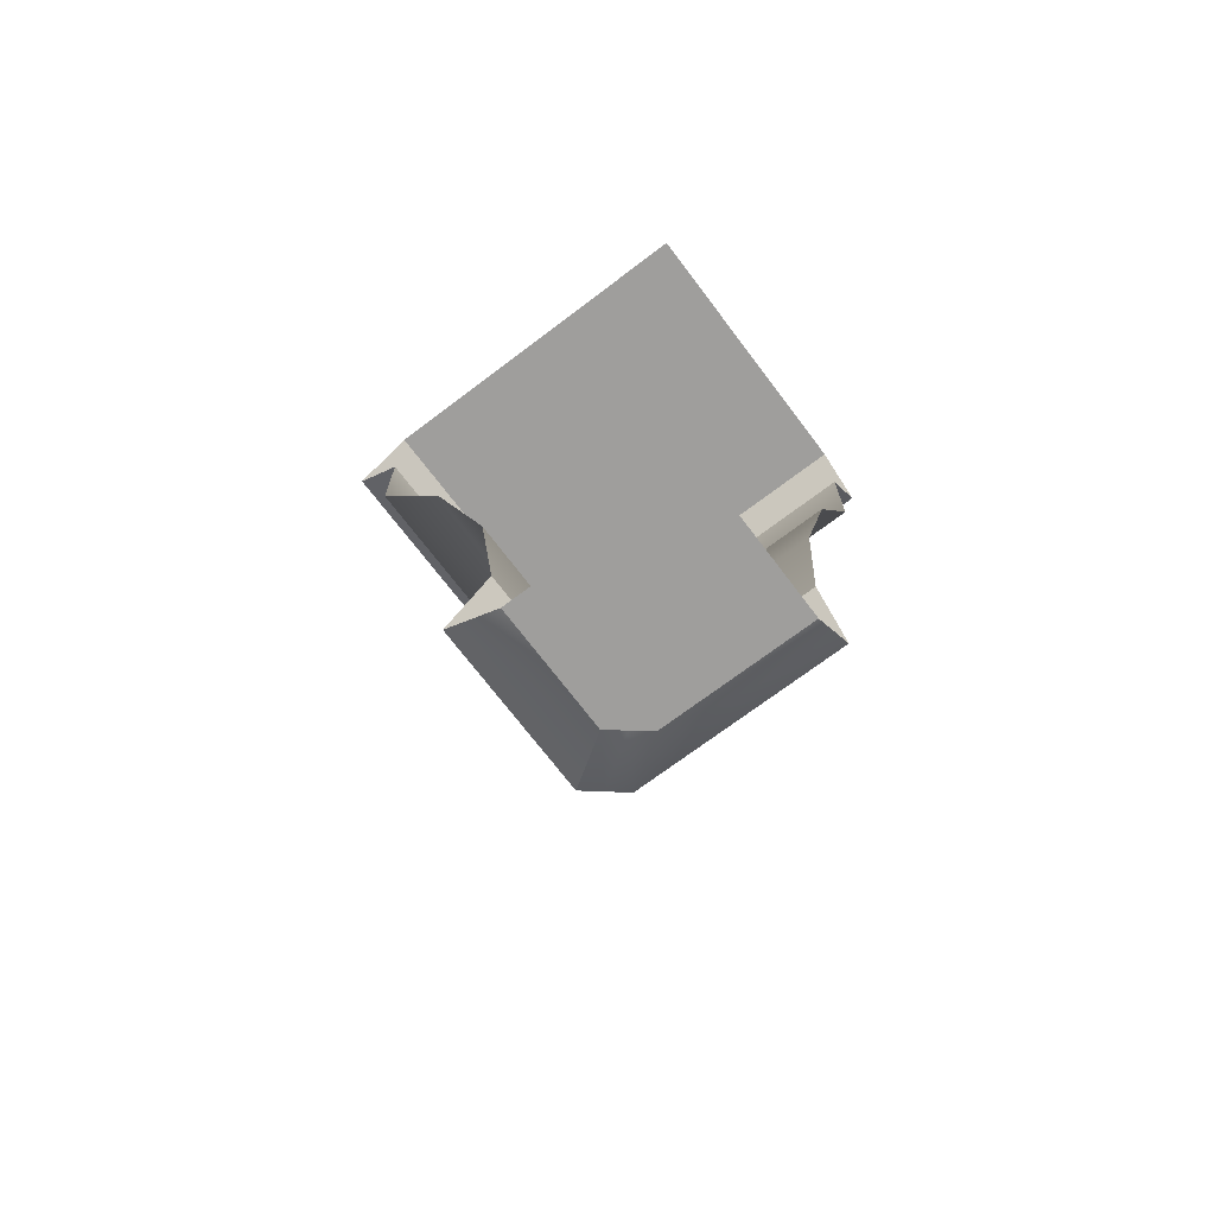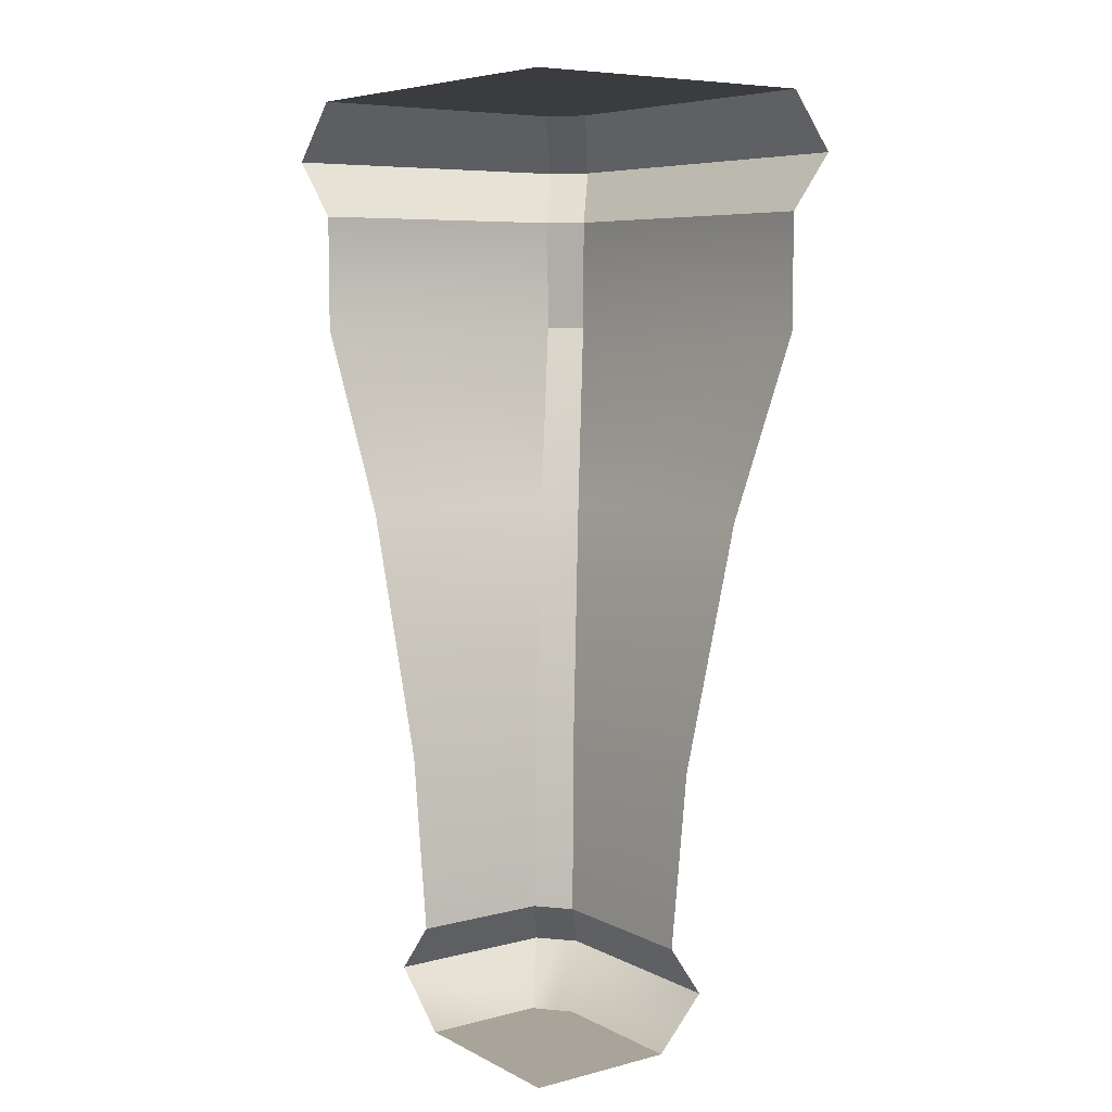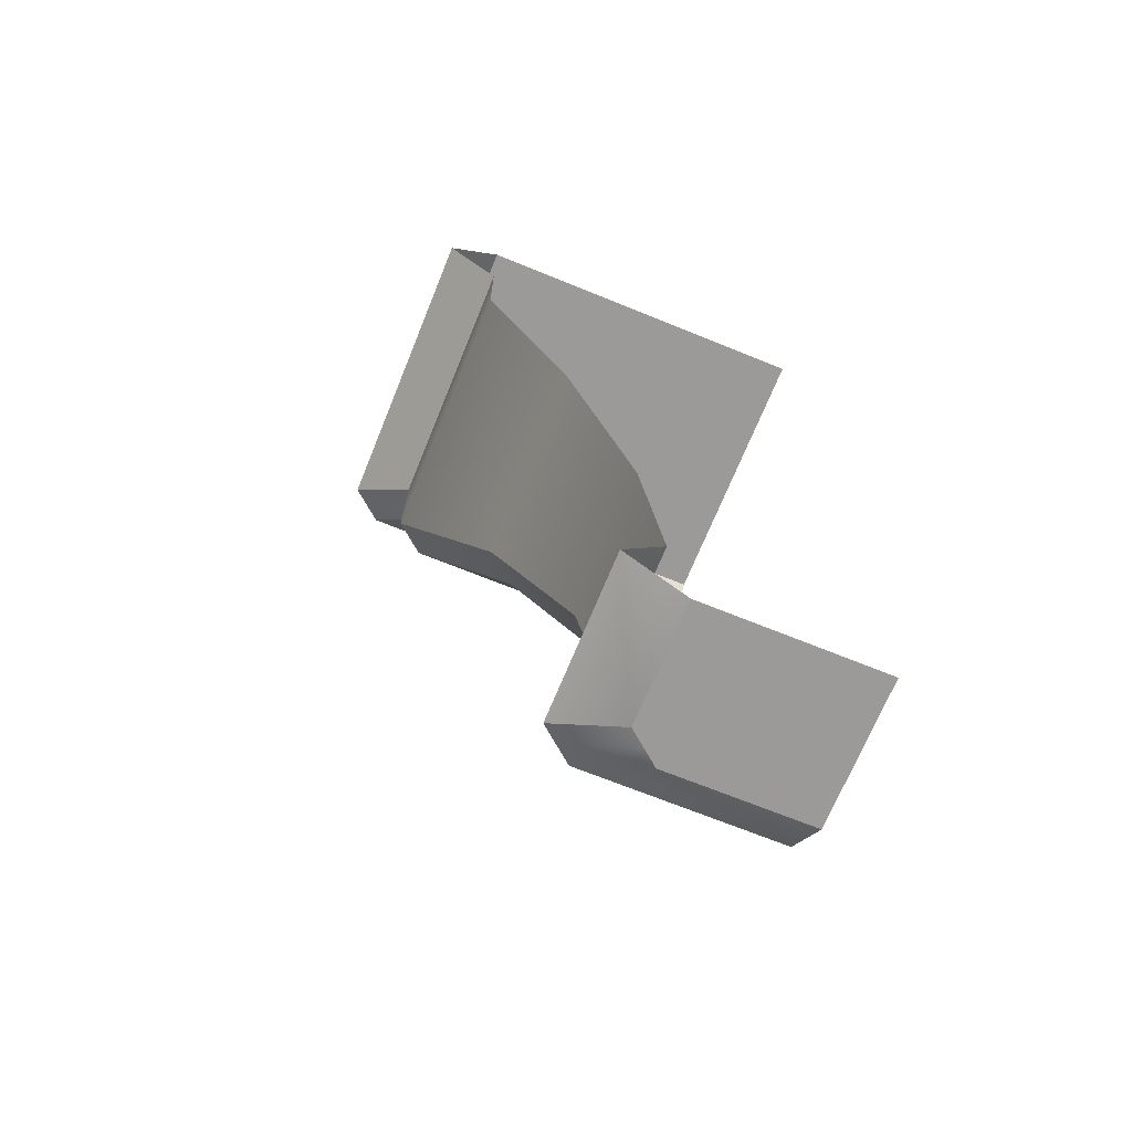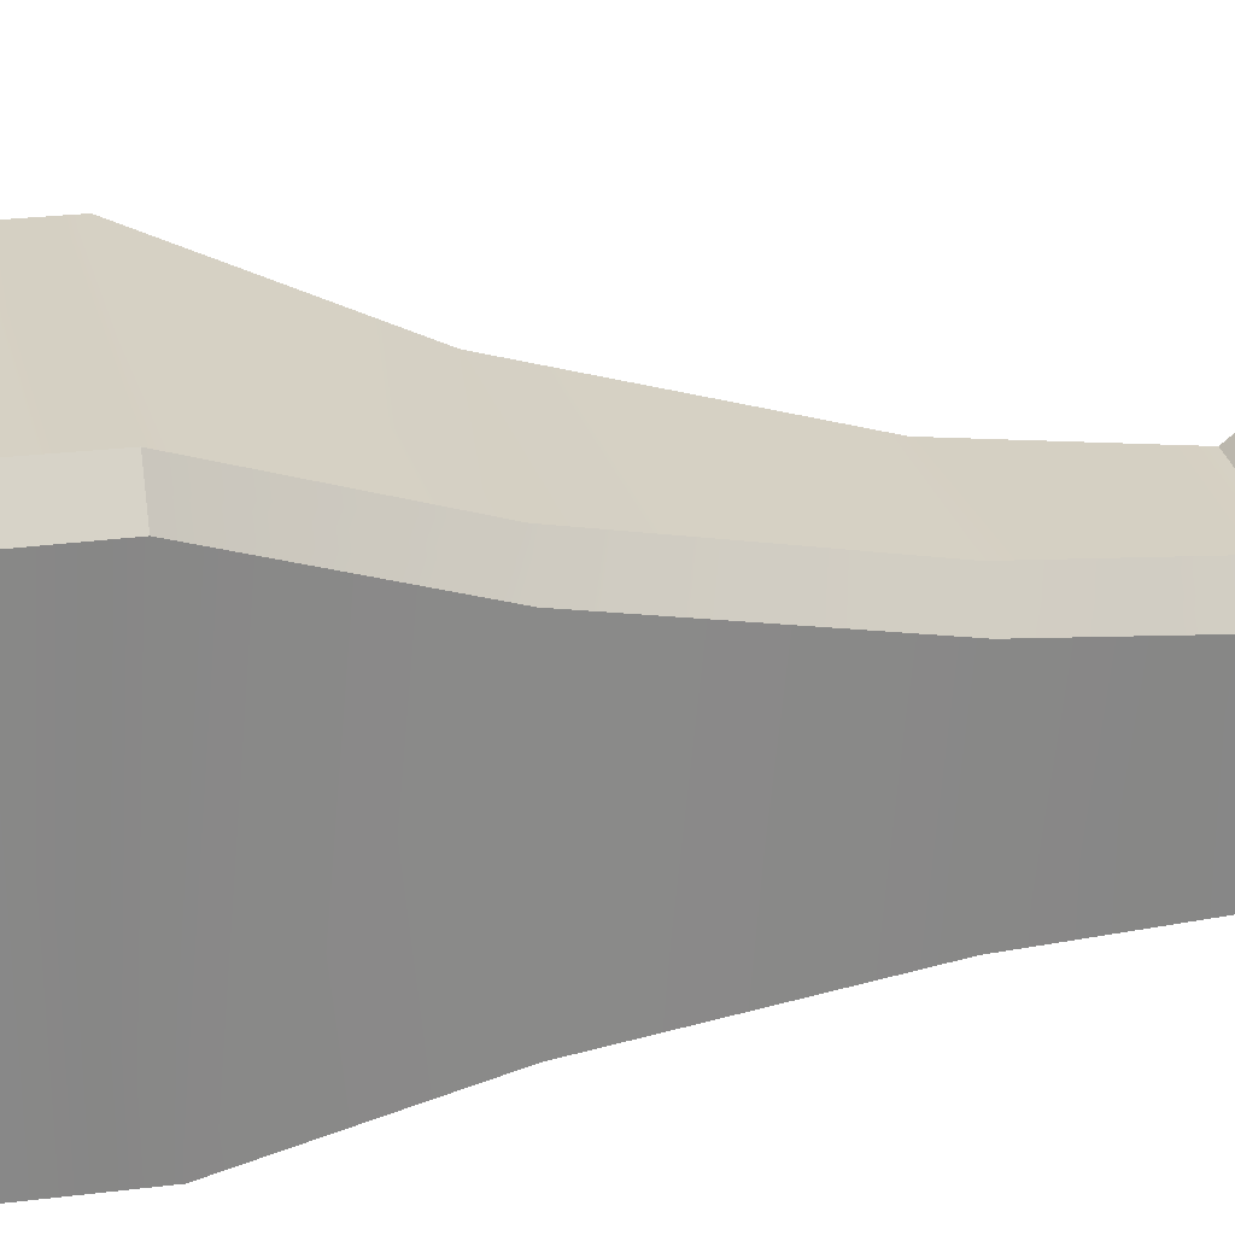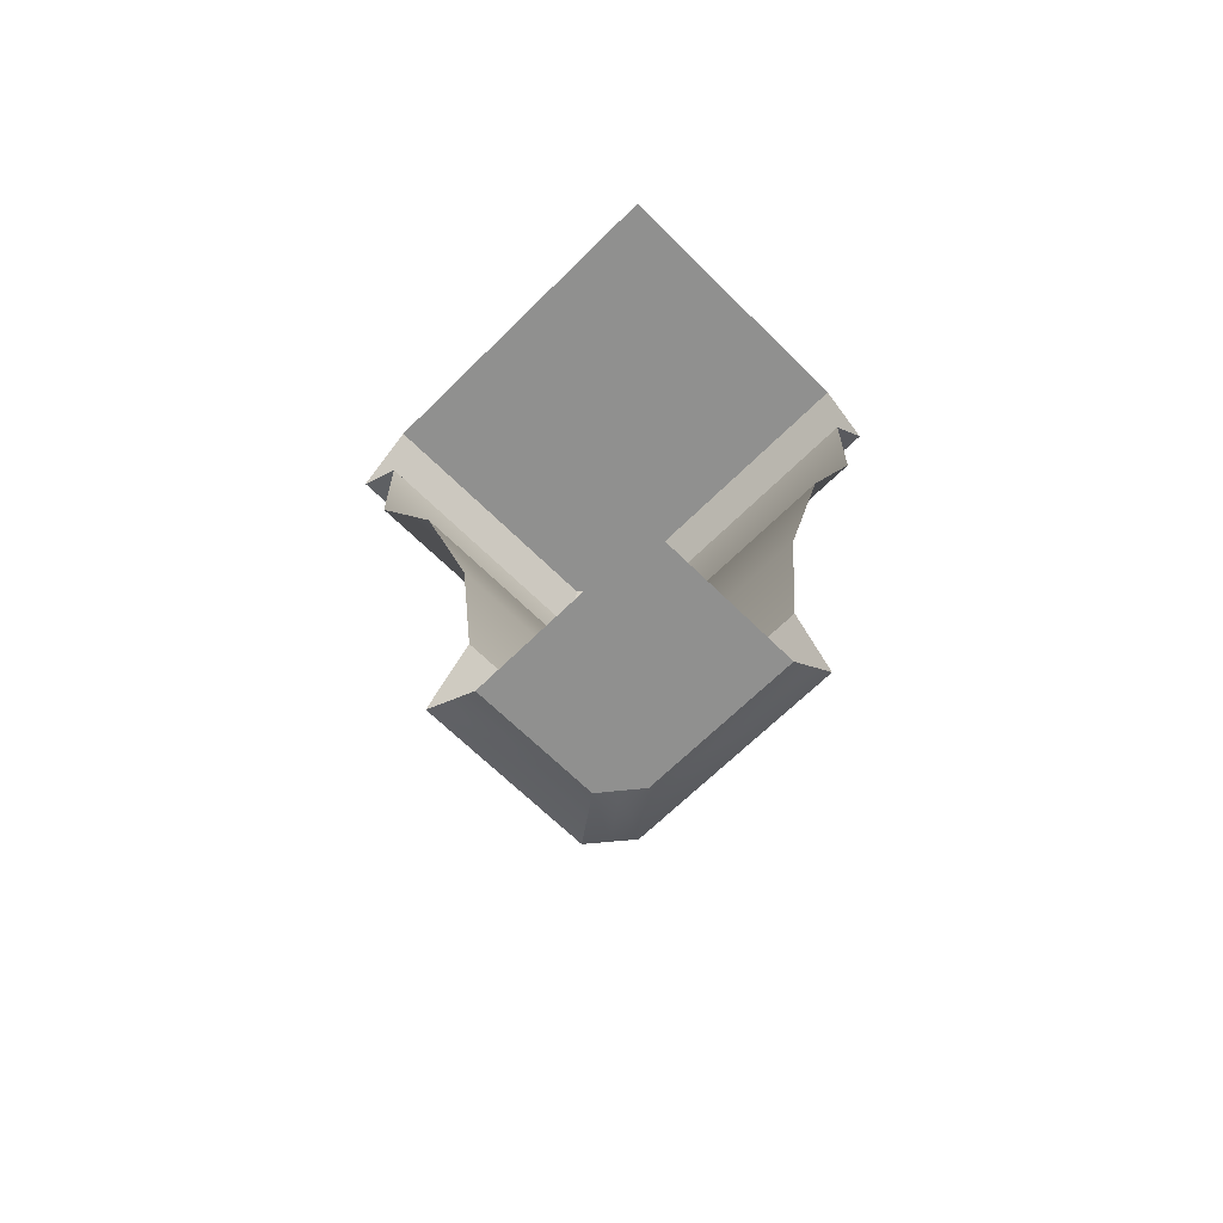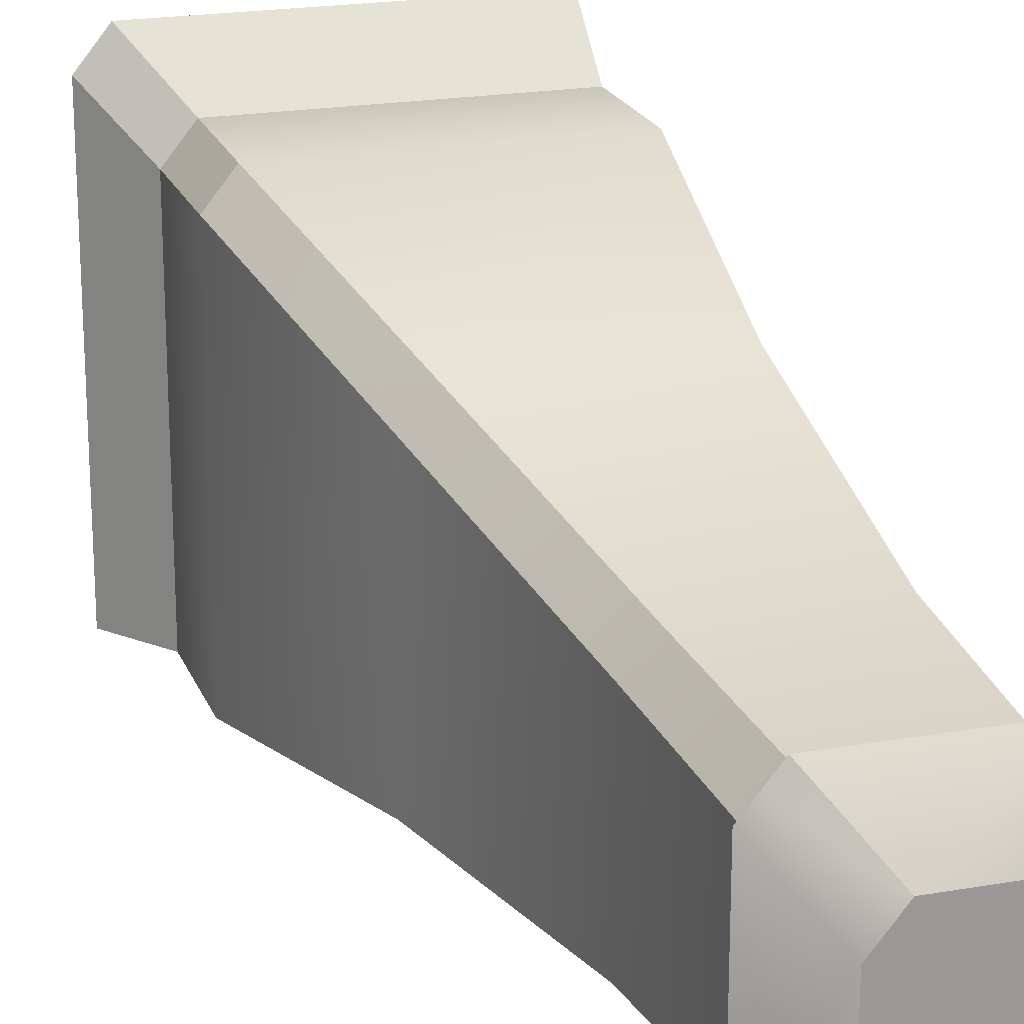
<metadata>
{"format":"obj","ext":"obj","renderer":"f3d","projection":"perspective","resolution":1024,"background":"white","views":[{"elev":-71.0,"azim":127.1,"up":"+Y"},{"elev":7.1,"azim":144.2,"up":"+Y"},{"elev":-69.3,"azim":67.9,"up":"+Y"},{"elev":27.3,"azim":-100.7,"up":"+Z"},{"elev":-65.6,"azim":135.0,"up":"+Y"},{"elev":20.8,"azim":-17.6,"up":"+Z"}]}
</metadata>
<code>
o sponza_76
v 129.8 66.04 -64.53
v 130.3 66.04 -64.53
v 129.9 66.04 -63.98
v 129.8 66.04 -63.98
v 129.8 66.04 -63.91
v 130.3 66.04 -63.85
v 129.9 66.04 -63.85
v 129.7 66.42 -63.92
v 129.7 67.07 -63.84
v 129.7 67.07 -64.53
v 129.7 66.42 -64.53
v 129.8 66.04 -63.98
v 129.6 66.23 -63.76
v 129.6 66.23 -64.53
v 129.8 66.04 -64.53
v 129.7 66.42 -63.92
v 129.7 66.42 -64.53
v 129.6 66.23 -64.53
v 129.6 66.23 -63.76
v 129.2 69.1 -63.25
v 129 69.31 -63.05
v 129 69.31 -64.53
v 129.2 69.1 -64.53
v 129.2 69.53 -63.25
v 129.2 69.53 -64.53
v 129 69.31 -64.53
v 129 69.31 -63.05
v 129.4 67.97 -63.58
v 129.2 68.66 -63.24
v 129.2 68.66 -64.53
v 129.4 67.97 -64.53
v 129.7 67.07 -63.84
v 129.7 66.42 -63.92
v 129.8 66.42 -63.86
v 129.7 67.07 -63.78
v 129.2 68.66 -63.18
v 129.2 69.1 -63.18
v 129.2 69.1 -63.25
v 129.2 68.66 -63.24
v 129.2 69.1 -63.18
v 129.1 69.31 -62.98
v 129 69.31 -63.05
v 129.2 69.1 -63.25
v 129 69.31 -63.05
v 129.1 69.31 -62.98
v 129.2 69.53 -63.19
v 129.2 69.53 -63.25
v 129.5 67.97 -63.52
v 129.2 68.66 -63.18
v 129.2 68.66 -63.24
v 129.4 67.97 -63.58
v 129.2 69.1 -63.25
v 129.2 69.1 -64.53
v 129.8 66.42 -63.86
v 129.7 66.42 -63.92
v 129.6 66.23 -63.76
v 129.6 66.23 -63.7
v 129.6 66.23 -63.76
v 129.8 66.04 -63.98
v 129.8 66.04 -63.91
v 129.6 66.23 -63.7
v 129.2 69.53 -64.53
v 129.2 69.53 -63.25
v 129.2 69.53 -63.19
v 130.3 69.53 -64.53
v 129.8 66.42 -63.8
v 130.3 66.42 -63.8
v 130.3 67.07 -63.72
v 129.7 67.07 -63.72
v 129.9 66.04 -63.85
v 130.3 66.04 -63.85
v 130.3 66.23 -63.63
v 129.7 66.23 -63.63
v 130.3 66.23 -63.63
v 130.3 66.42 -63.8
v 129.8 66.42 -63.8
v 129.7 66.23 -63.63
v 129.3 69.1 -63.12
v 130.3 69.1 -63.12
v 130.3 69.31 -62.92
v 129.1 69.31 -62.92
v 130.3 69.31 -62.92
v 130.3 69.53 -63.12
v 129.3 69.53 -63.12
v 129.1 69.31 -62.92
v 129.5 67.97 -63.46
v 130.3 67.97 -63.46
v 130.3 68.66 -63.12
v 129.3 68.66 -63.12
v 129.8 66.42 -63.8
v 129.7 67.07 -63.72
v 129.3 69.1 -63.12
v 129.3 68.66 -63.12
v 129.3 69.1 -63.12
v 129.1 69.31 -62.92
v 129.3 69.53 -63.12
v 129.1 69.31 -62.92
v 129.5 67.97 -63.46
v 129.3 68.66 -63.12
v 129.3 69.1 -63.12
v 130.3 69.1 -63.12
v 129.7 66.23 -63.63
v 129.8 66.42 -63.8
v 129.9 66.04 -63.85
v 129.7 66.23 -63.63
v 129.3 69.53 -63.12
v 130.3 69.53 -63.12
f 1 2 3
f 1 3 4
f 5 4 3
f 6 7 3
f 6 3 2
f 5 3 7
f 8 9 10
f 8 10 11
f 12 13 14
f 12 14 15
f 16 17 18
f 16 18 19
f 20 21 22
f 20 22 23
f 24 25 26
f 24 26 27
f 28 29 30
f 28 30 31
f 9 28 31
f 9 31 10
f 32 33 34
f 32 34 35
f 36 37 38
f 36 38 39
f 40 41 42
f 40 42 43
f 44 45 46
f 44 46 47
f 48 49 50
f 48 50 51
f 35 48 51
f 35 51 32
f 30 29 52
f 30 52 53
f 54 55 56
f 54 56 57
f 58 59 60
f 58 60 61
f 62 63 64
f 62 64 65
f 66 67 68
f 66 68 69
f 70 71 72
f 70 72 73
f 74 75 76
f 74 76 77
f 78 79 80
f 78 80 81
f 82 83 84
f 82 84 85
f 86 87 88
f 86 88 89
f 69 68 87
f 69 87 86
f 90 91 35
f 90 35 34
f 92 37 36
f 92 36 93
f 94 95 41
f 94 41 40
f 96 46 45
f 96 45 97
f 98 99 49
f 98 49 48
f 91 98 48
f 91 48 35
f 100 89 88
f 100 88 101
f 57 102 103
f 57 103 54
f 61 60 104
f 61 104 105
f 64 106 107
f 64 107 65

</code>
